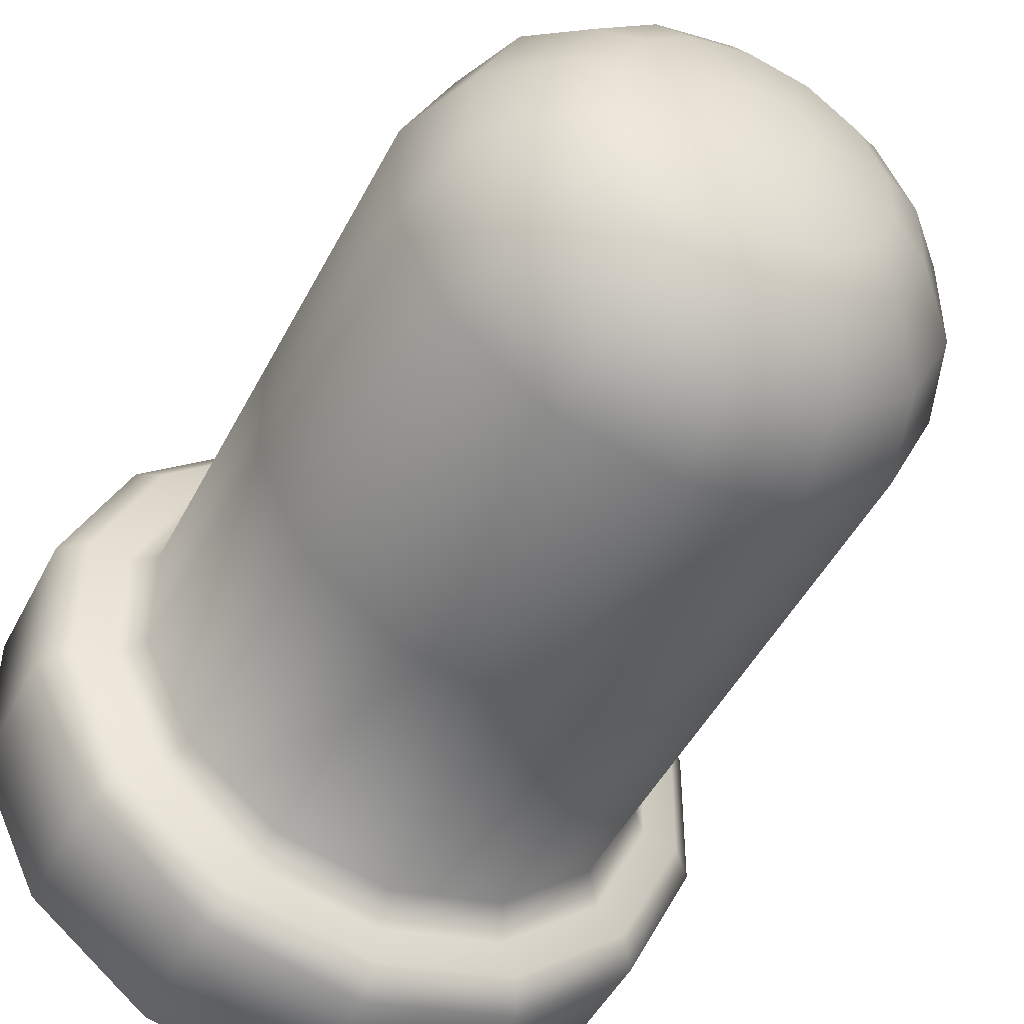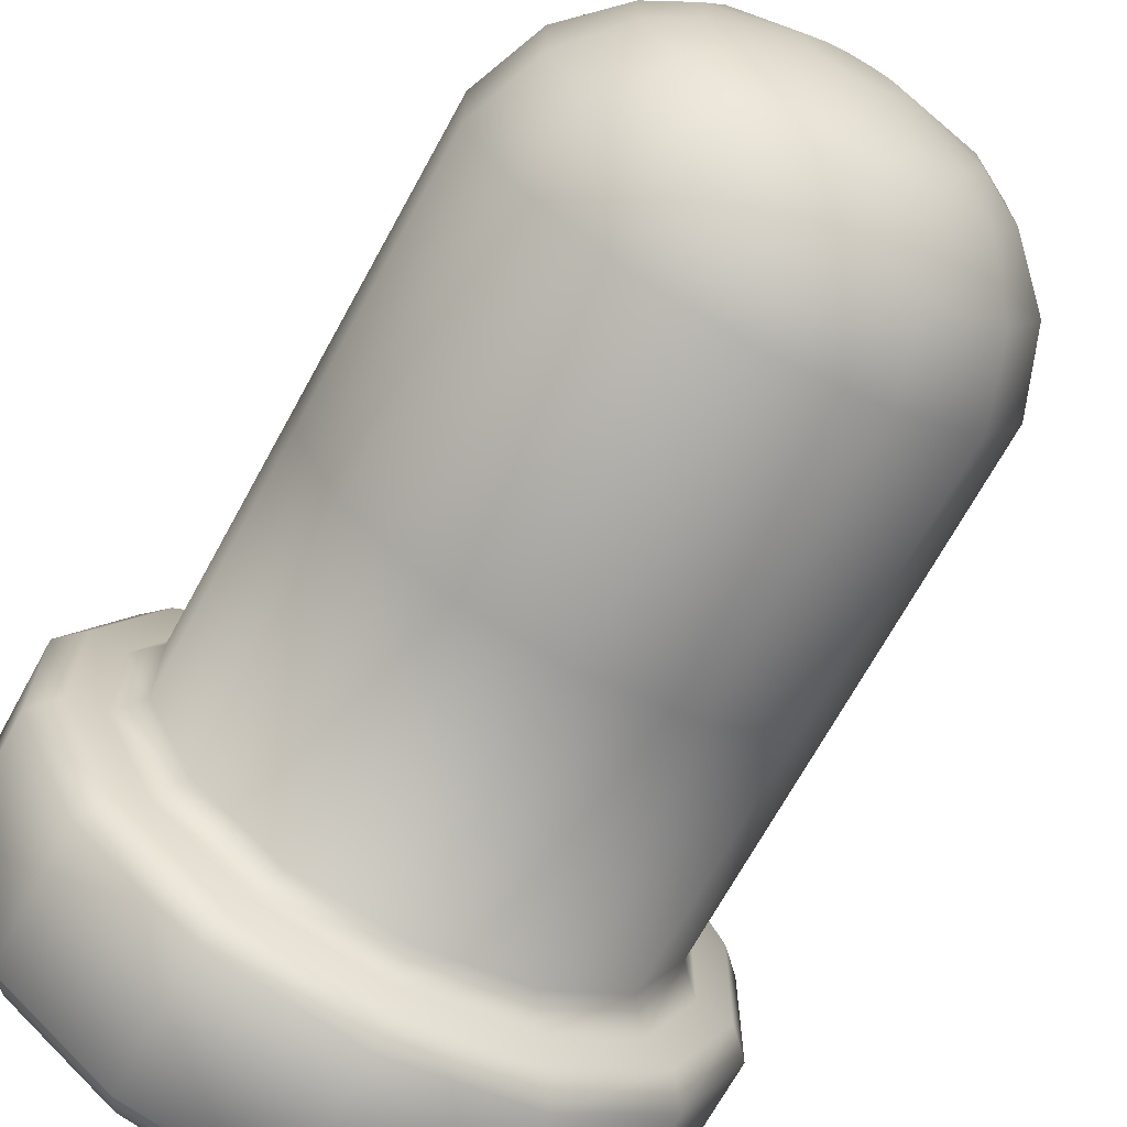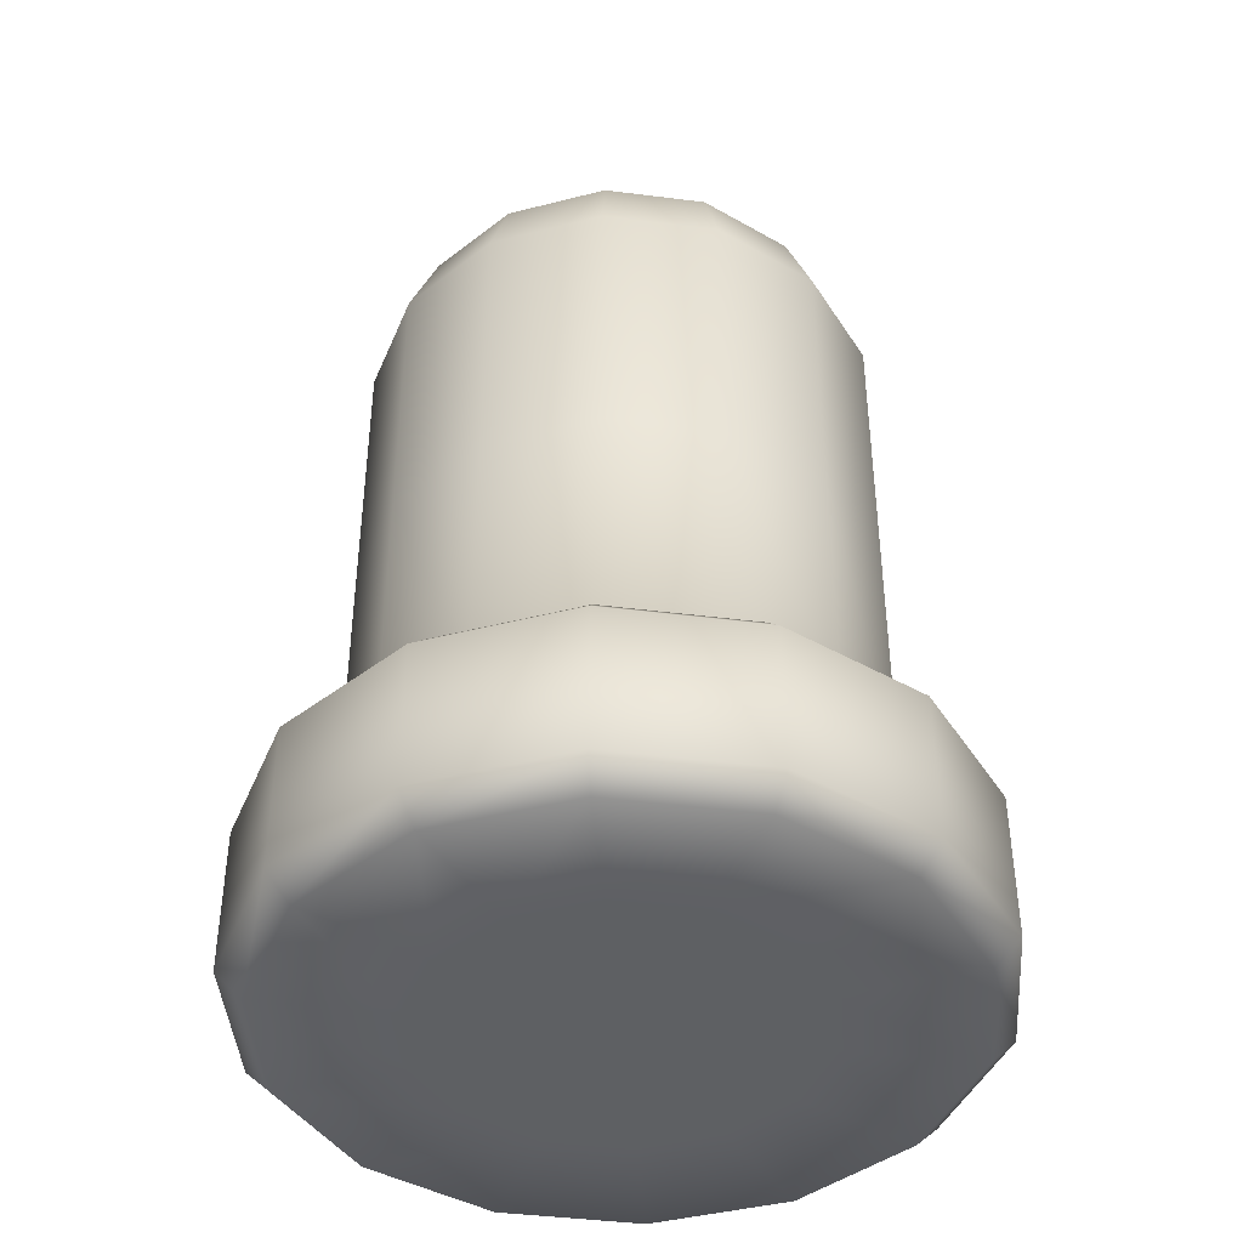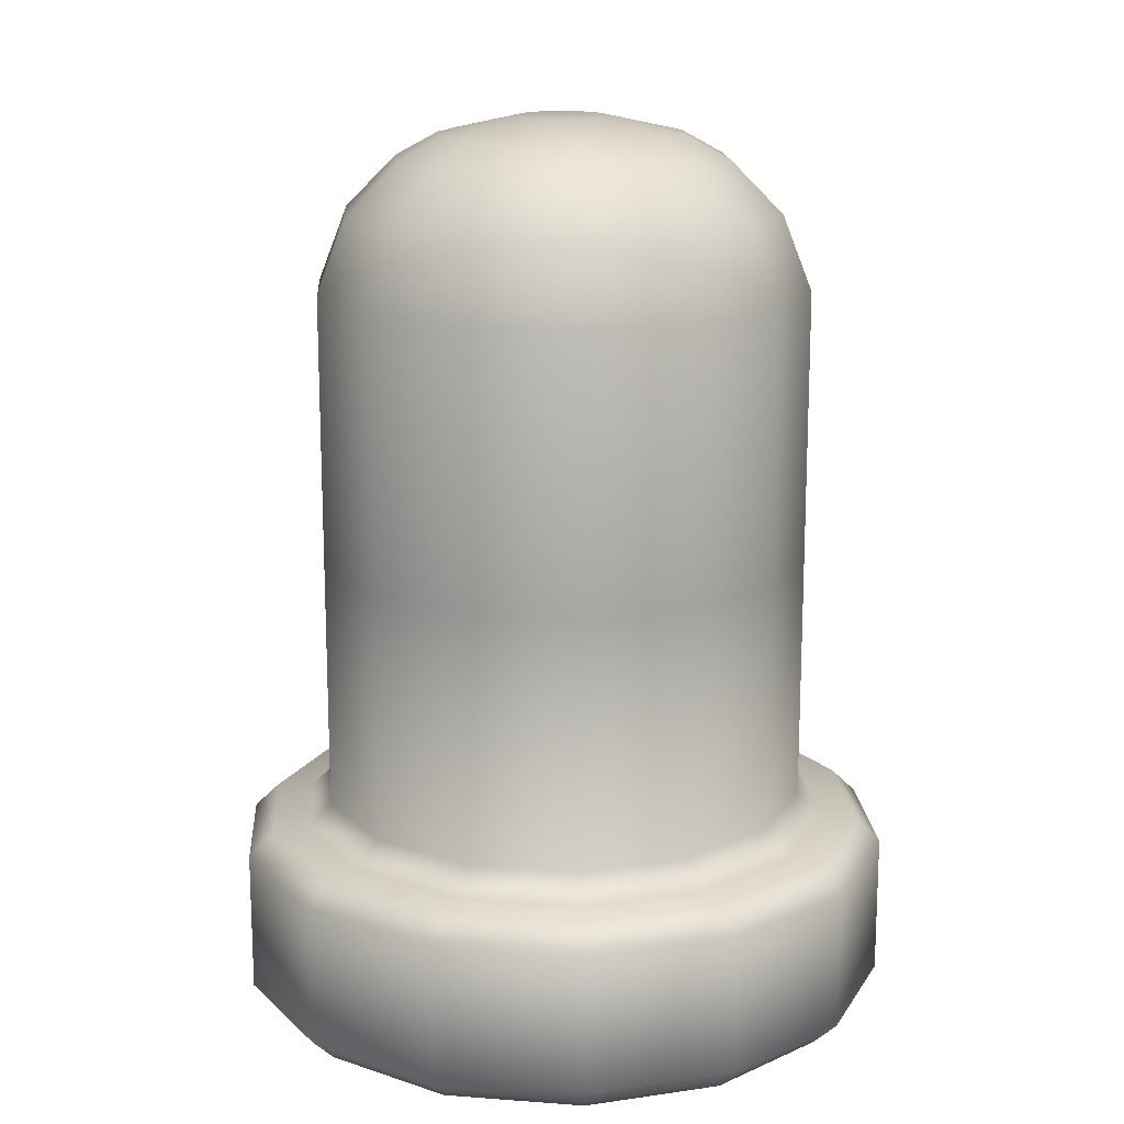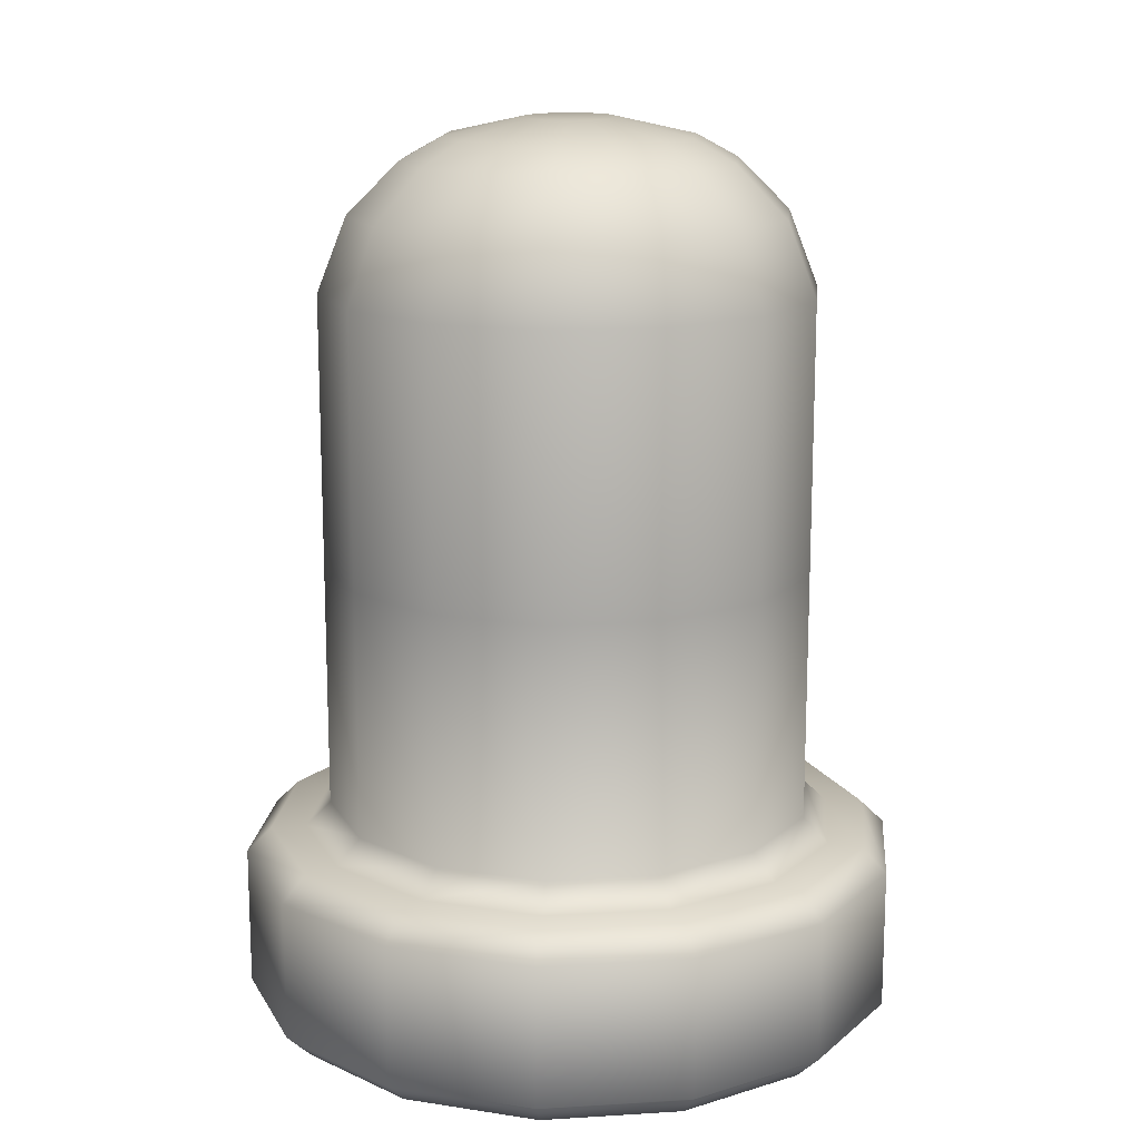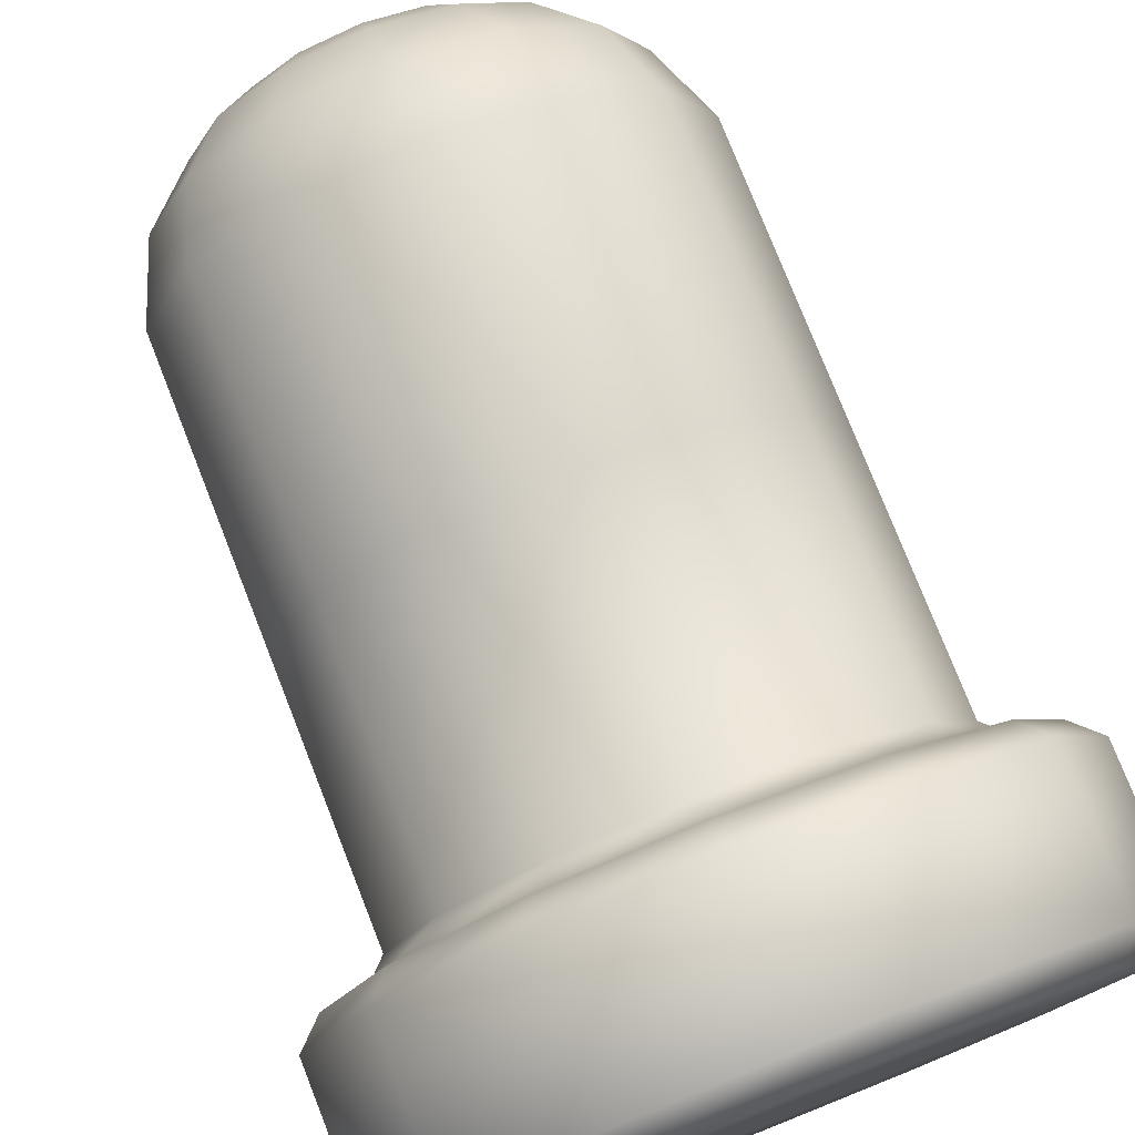
<metadata>
{"format":"obj","ext":"obj","renderer":"f3d","projection":"perspective","resolution":1024,"background":"white","views":[{"elev":-47.5,"azim":153.8,"up":"+Z"},{"elev":-69.2,"azim":151.3,"up":"+Z"},{"elev":-42.3,"azim":4.2,"up":"+Y"},{"elev":15.9,"azim":-4.0,"up":"+Y"},{"elev":15.0,"azim":-123.2,"up":"+Y"},{"elev":77.2,"azim":-21.5,"up":"+Z"}]}
</metadata>
<code>
o Arm
v -5.8e-05 0.1931 -1.935
v 0.1321 0.1931 -1.905
v 0.2381 0.1931 -1.82
v 0.297 0.1931 -1.698
v 0.297 0.1931 -1.562
v 0.2381 0.1931 -1.44
v 0.1321 0.1931 -1.356
v -5.8e-05 0.1931 -1.325
v -0.1322 0.1931 -1.356
v -0.2382 0.1931 -1.44
v -0.2971 0.1931 -1.562
v -0.2971 0.1931 -1.698
v -0.2382 0.1931 -1.82
v -0.1322 0.1931 -1.905
v -5.8e-05 0.5286 -1.935
v 0.1321 0.5286 -1.905
v 0.2381 0.5286 -1.82
v 0.297 0.5286 -1.698
v 0.297 0.5286 -1.562
v 0.2381 0.5286 -1.44
v 0.1321 0.5286 -1.356
v -5.8e-05 0.5286 -1.325
v -0.1322 0.5286 -1.356
v -0.2382 0.5286 -1.44
v -0.2971 0.5286 -1.562
v -0.2971 0.5286 -1.698
v -0.2382 0.5286 -1.82
v -0.1322 0.5286 -1.905
v -5.8e-05 0.621 -1.899
v 0.1164 0.621 -1.872
v 0.2098 0.621 -1.797
v 0.2616 0.621 -1.69
v 0.2616 0.621 -1.57
v 0.2098 0.621 -1.463
v 0.1164 0.621 -1.388
v -5.8e-05 0.621 -1.362
v -0.1165 0.621 -1.388
v -0.2099 0.621 -1.463
v -0.2617 0.621 -1.57
v -0.2617 0.621 -1.69
v -0.2099 0.621 -1.797
v -0.1165 0.621 -1.872
v -0.02472 0.7343 -1.681
v -0.04449 0.7343 -1.666
v -0.05547 0.7343 -1.643
v -0.05547 0.7343 -1.617
v -0.04449 0.7343 -1.595
v -0.02472 0.7343 -1.579
v -5.8e-05 0.7343 -1.573
v 0.04438 0.7343 -1.595
v 0.05535 0.7343 -1.617
v 0.04438 0.7343 -1.666
v -5.8e-05 0.7343 -1.687
v 0.0246 0.7343 -1.579
v 0.05535 0.7343 -1.643
v 0.0246 0.7343 -1.681
v -5.8e-05 0.7343 -1.63
v -5.8e-05 -0.3811 -1.852
v 0.09599 -0.3811 -1.83
v 0.173 -0.3811 -1.768
v 0.2158 -0.3811 -1.679
v 0.2158 -0.3811 -1.581
v 0.173 -0.3811 -1.492
v 0.09599 -0.3811 -1.431
v -5.8e-05 -0.3811 -1.409
v -0.09611 -0.3811 -1.431
v -0.1731 -0.3811 -1.492
v -0.2159 -0.3811 -1.581
v -0.2159 -0.3811 -1.679
v -0.1731 -0.3811 -1.768
v -0.09611 -0.3811 -1.83
v -5.8e-05 -0.3811 -1.704
v 0.0318 -0.3811 -1.696
v 0.05735 -0.3811 -1.676
v 0.07153 -0.3811 -1.646
v 0.07153 -0.3811 -1.614
v 0.05735 -0.3811 -1.584
v 0.0318 -0.3811 -1.564
v -5.8e-05 -0.3811 -1.557
v -0.03192 -0.3811 -1.564
v -0.05747 -0.3811 -1.584
v -0.07165 -0.3811 -1.614
v -0.07165 -0.3811 -1.646
v -0.05747 -0.3811 -1.676
v -0.03192 -0.3811 -1.696
v -5.8e-05 -0.3811 -1.63
v -5.8e-05 -0.1454 -1.966
v -5.8e-05 -0.1149 -1.935
v 0.1321 -0.1149 -1.905
v 0.1457 -0.1454 -1.933
v 0.2381 -0.1149 -1.82
v 0.2626 -0.1454 -1.84
v 0.297 -0.1149 -1.698
v 0.3274 -0.1454 -1.705
v 0.297 -0.1149 -1.562
v 0.3274 -0.1454 -1.555
v 0.2381 -0.1149 -1.44
v 0.2626 -0.1454 -1.421
v 0.1321 -0.1149 -1.356
v 0.1457 -0.1454 -1.328
v -5.8e-05 -0.1149 -1.325
v -5.8e-05 -0.1454 -1.294
v -0.1322 -0.1149 -1.356
v -0.1458 -0.1454 -1.328
v -0.2382 -0.1149 -1.44
v -0.2627 -0.1454 -1.421
v -0.2971 -0.1149 -1.562
v -0.3275 -0.1454 -1.555
v -0.2971 -0.1149 -1.698
v -0.3275 -0.1454 -1.705
v -0.2382 -0.1149 -1.82
v -0.2627 -0.1454 -1.84
v -0.1322 -0.1149 -1.905
v -0.1458 -0.1454 -1.933
v 0.06612 0.7129 -1.768
v 0.08882 0.6843 -1.815
v 0.1486 0.7129 -1.664
v 0.1996 0.6843 -1.676
v 0.06612 0.7129 -1.493
v 0.08882 0.6843 -1.446
v -5.8e-05 0.7129 -1.783
v -5.8e-05 0.6843 -1.835
v 0.1192 0.7129 -1.725
v 0.1601 0.6843 -1.758
v 0.1996 0.6843 -1.585
v 0.1486 0.7129 -1.596
v 0.1192 0.7129 -1.535
v 0.1601 0.6843 -1.502
v -5.8e-05 0.6843 -1.425
v -5.8e-05 0.7129 -1.478
v -0.06623 0.7129 -1.493
v -0.08893 0.6843 -1.446
v -0.1193 0.7129 -1.535
v -0.1602 0.6843 -1.502
v -0.1488 0.7129 -1.596
v -0.1998 0.6843 -1.585
v -0.1488 0.7129 -1.664
v -0.1998 0.6843 -1.676
v -0.1193 0.7129 -1.725
v -0.1602 0.6843 -1.758
v -0.06623 0.7129 -1.768
v -0.08893 0.6843 -1.815
v -5.8e-05 -0.1758 -2.041
v -5.8e-05 -0.1454 -2.009
v 0.1645 -0.1454 -1.972
v 0.178 -0.1758 -2
v 0.2964 -0.1454 -1.867
v 0.3209 -0.1758 -1.886
v 0.3697 -0.1454 -1.715
v 0.4001 -0.1758 -1.721
v 0.3697 -0.1454 -1.546
v 0.4001 -0.1758 -1.539
v 0.2964 -0.1454 -1.394
v 0.3209 -0.1758 -1.374
v 0.1645 -0.1454 -1.288
v 0.178 -0.1758 -1.26
v -5.8e-05 -0.1454 -1.251
v -5.8e-05 -0.1758 -1.22
v -0.1646 -0.1454 -1.288
v -0.1782 -0.1758 -1.26
v -0.2966 -0.1454 -1.394
v -0.321 -0.1758 -1.374
v -0.3698 -0.1454 -1.546
v -0.4003 -0.1758 -1.539
v -0.3698 -0.1454 -1.715
v -0.4003 -0.1758 -1.721
v -0.2966 -0.1454 -1.867
v -0.321 -0.1758 -1.886
v -0.1646 -0.1454 -1.972
v -0.1782 -0.1758 -2
v -5.8e-05 -0.3811 -2.009
v -5.8e-05 -0.3507 -2.041
v 0.178 -0.3507 -2
v 0.1645 -0.3811 -1.972
v 0.3209 -0.3507 -1.886
v 0.2964 -0.3811 -1.867
v 0.4001 -0.3507 -1.721
v 0.3697 -0.3811 -1.715
v 0.4001 -0.3507 -1.539
v 0.3697 -0.3811 -1.546
v 0.3209 -0.3507 -1.374
v 0.2964 -0.3811 -1.394
v 0.178 -0.3507 -1.26
v 0.1645 -0.3811 -1.288
v -5.8e-05 -0.3507 -1.22
v -5.8e-05 -0.3811 -1.251
v -0.1782 -0.3507 -1.26
v -0.1646 -0.3811 -1.288
v -0.321 -0.3507 -1.374
v -0.2966 -0.3811 -1.394
v -0.4003 -0.3507 -1.539
v -0.3698 -0.3811 -1.546
v -0.4003 -0.3507 -1.721
v -0.3698 -0.3811 -1.715
v -0.321 -0.3507 -1.886
v -0.2966 -0.3811 -1.867
v -0.1782 -0.3507 -2
v -0.1646 -0.3811 -1.972
f 113 14 1 88
f 90 92 147 145
f 92 94 149 147
f 94 96 151 149
f 96 98 153 151
f 98 100 155 153
f 100 102 157 155
f 102 104 159 157
f 104 106 161 159
f 106 108 163 161
f 108 110 165 163
f 110 112 167 165
f 112 114 169 167
f 114 87 144 169
f 6 5 19 20
f 11 10 24 25
f 4 3 17 18
f 9 8 22 23
f 14 13 27 28
f 2 1 15 16
f 7 6 20 21
f 12 11 25 26
f 5 4 18 19
f 10 9 23 24
f 1 14 28 15
f 3 2 16 17
f 8 7 21 22
f 13 12 26 27
f 25 24 38 39
f 18 17 31 32
f 26 25 39 40
f 19 18 32 33
f 27 26 40 41
f 20 19 33 34
f 28 27 41 42
f 21 20 34 35
f 15 28 42 29
f 22 21 35 36
f 23 22 36 37
f 16 15 29 30
f 24 23 37 38
f 17 16 30 31
f 127 126 51 50
f 121 141 43 53
f 133 131 48 47
f 33 32 118 125
f 135 133 47 46
f 123 115 56 52
f 137 135 46 45
f 126 117 55 51
f 139 137 45 44
f 32 31 124 118
f 141 139 44 43
f 131 130 49 48
f 143 146 173 172
f 130 119 54 49
f 30 29 122 116
f 31 30 116 124
f 29 42 142 122
f 42 41 140 142
f 34 33 125 128
f 41 40 138 140
f 119 127 50 54
f 40 39 136 138
f 36 35 120 129
f 39 38 134 136
f 117 123 52 55
f 38 37 132 134
f 35 34 128 120
f 37 36 129 132
f 44 45 57
f 54 50 57
f 45 46 57
f 51 55 57
f 46 47 57
f 55 52 57
f 47 48 57
f 52 56 57
f 48 49 57
f 56 53 57
f 50 51 57
f 53 43 57
f 43 44 57
f 49 54 57
f 91 3 4 93
f 101 8 9 103
f 111 13 14 113
f 97 6 7 99
f 107 11 12 109
f 93 4 5 95
f 103 9 10 105
f 88 1 2 89
f 115 121 53 56
f 99 7 8 101
f 109 12 13 111
f 95 5 6 97
f 105 10 11 107
f 89 2 3 91
f 146 148 175 173
f 158 160 187 185
f 160 162 189 187
f 170 143 172 197
f 162 164 191 189
f 148 150 177 175
f 164 166 193 191
f 150 152 179 177
f 166 168 195 193
f 152 154 181 179
f 168 170 197 195
f 154 156 183 181
f 171 174 59 58
f 156 158 185 183
f 198 171 58 71
f 190 192 68 67
f 176 178 61 60
f 192 194 69 68
f 178 180 62 61
f 194 196 70 69
f 180 182 63 62
f 196 198 71 70
f 182 184 64 63
f 184 186 65 64
f 174 176 60 59
f 186 188 66 65
f 188 190 67 66
f 67 68 82 81
f 60 61 75 74
f 68 69 83 82
f 61 62 76 75
f 69 70 84 83
f 62 63 77 76
f 70 71 85 84
f 63 64 78 77
f 71 58 72 85
f 64 65 79 78
f 65 66 80 79
f 58 59 73 72
f 66 67 81 80
f 59 60 74 73
f 75 76 86
f 83 84 86
f 76 77 86
f 84 85 86
f 77 78 86
f 85 72 86
f 78 79 86
f 79 80 86
f 72 73 86
f 80 81 86
f 73 74 86
f 81 82 86
f 74 75 86
f 82 83 86
f 90 87 88 89
f 92 90 89 91
f 94 92 91 93
f 96 94 93 95
f 98 96 95 97
f 100 98 97 99
f 102 100 99 101
f 104 102 101 103
f 106 104 103 105
f 108 106 105 107
f 110 108 107 109
f 112 110 109 111
f 114 112 111 113
f 87 114 113 88
f 126 127 128 125
f 130 131 132 129
f 131 133 134 132
f 133 135 136 134
f 135 137 138 136
f 137 139 140 138
f 139 141 142 140
f 141 121 122 142
f 121 115 116 122
f 115 123 124 116
f 123 117 118 124
f 117 126 125 118
f 127 119 120 128
f 119 130 129 120
f 146 143 144 145
f 148 146 145 147
f 150 148 147 149
f 152 150 149 151
f 154 152 151 153
f 156 154 153 155
f 158 156 155 157
f 160 158 157 159
f 162 160 159 161
f 164 162 161 163
f 166 164 163 165
f 168 166 165 167
f 170 168 167 169
f 143 170 169 144
f 174 171 172 173
f 176 174 173 175
f 178 176 175 177
f 180 178 177 179
f 182 180 179 181
f 184 182 181 183
f 186 184 183 185
f 188 186 185 187
f 190 188 187 189
f 192 190 189 191
f 194 192 191 193
f 196 194 193 195
f 198 196 195 197
f 171 198 197 172
f 87 90 145 144

</code>
